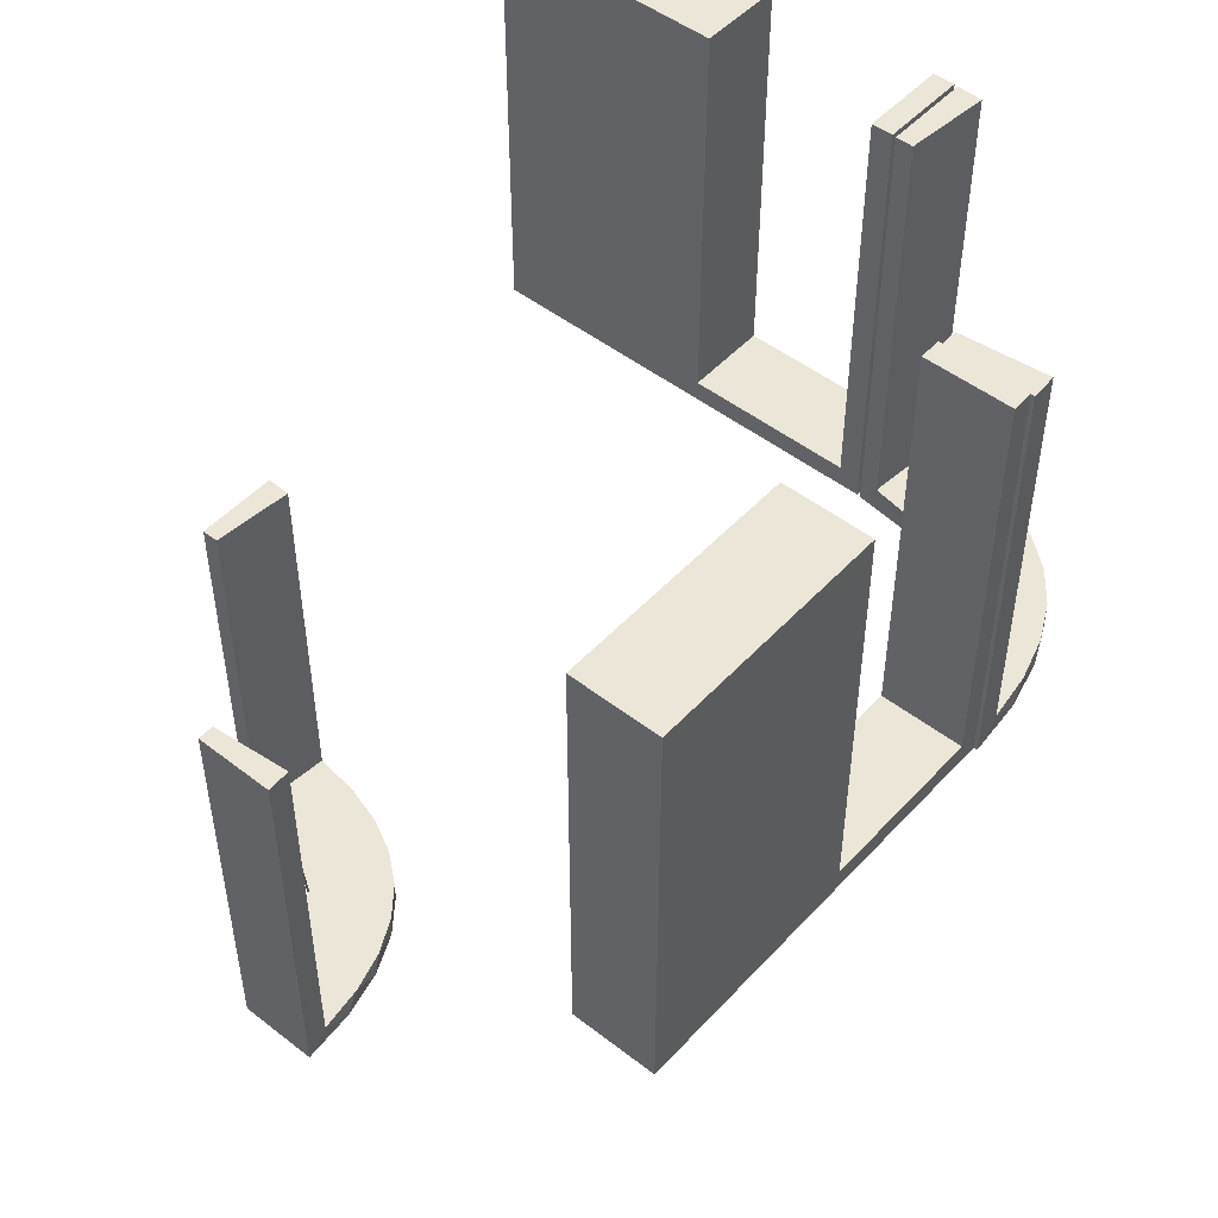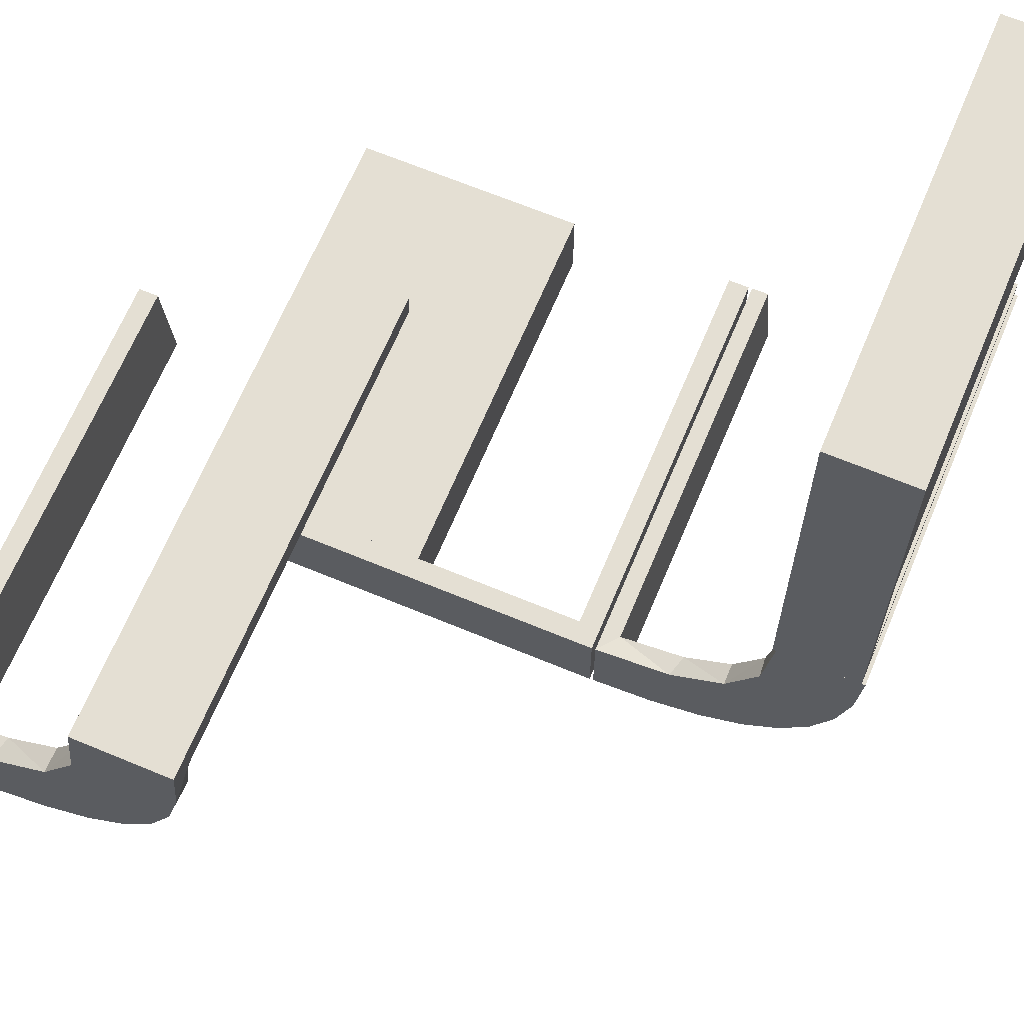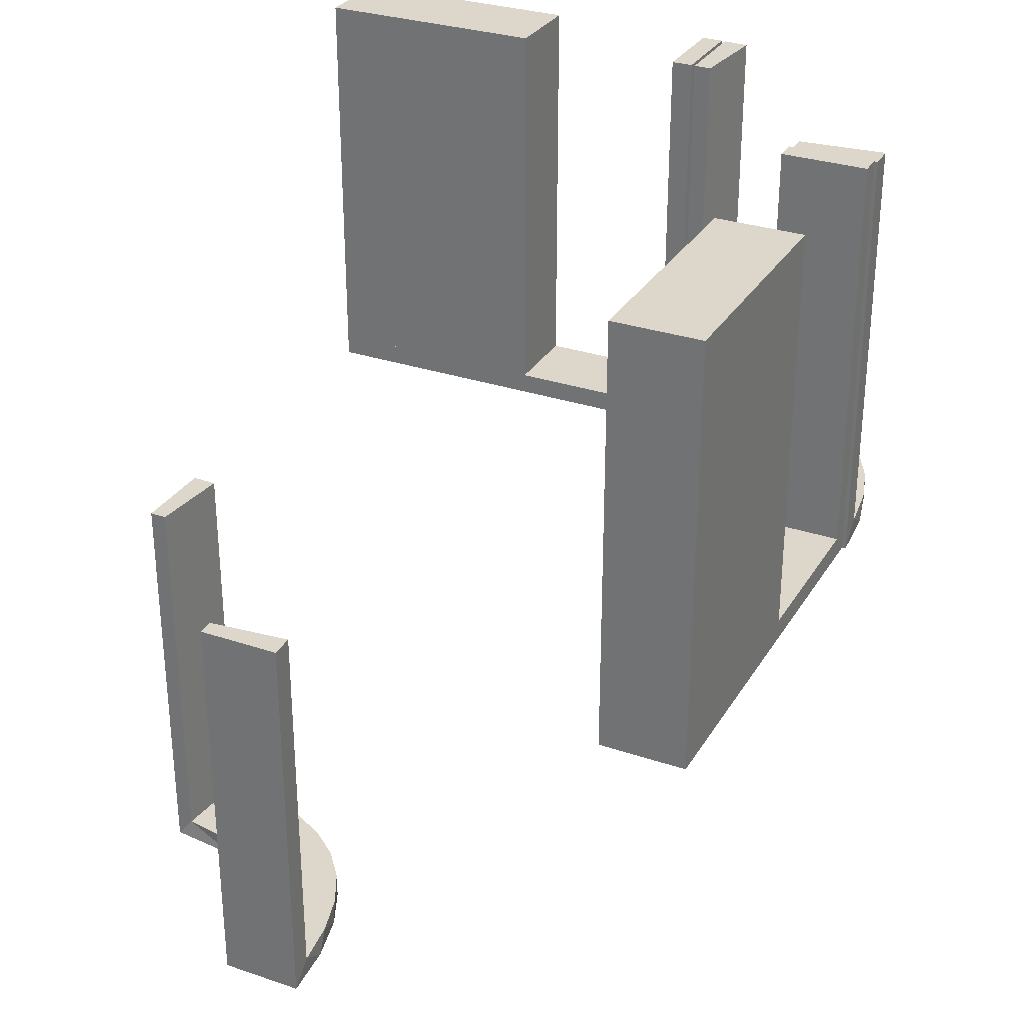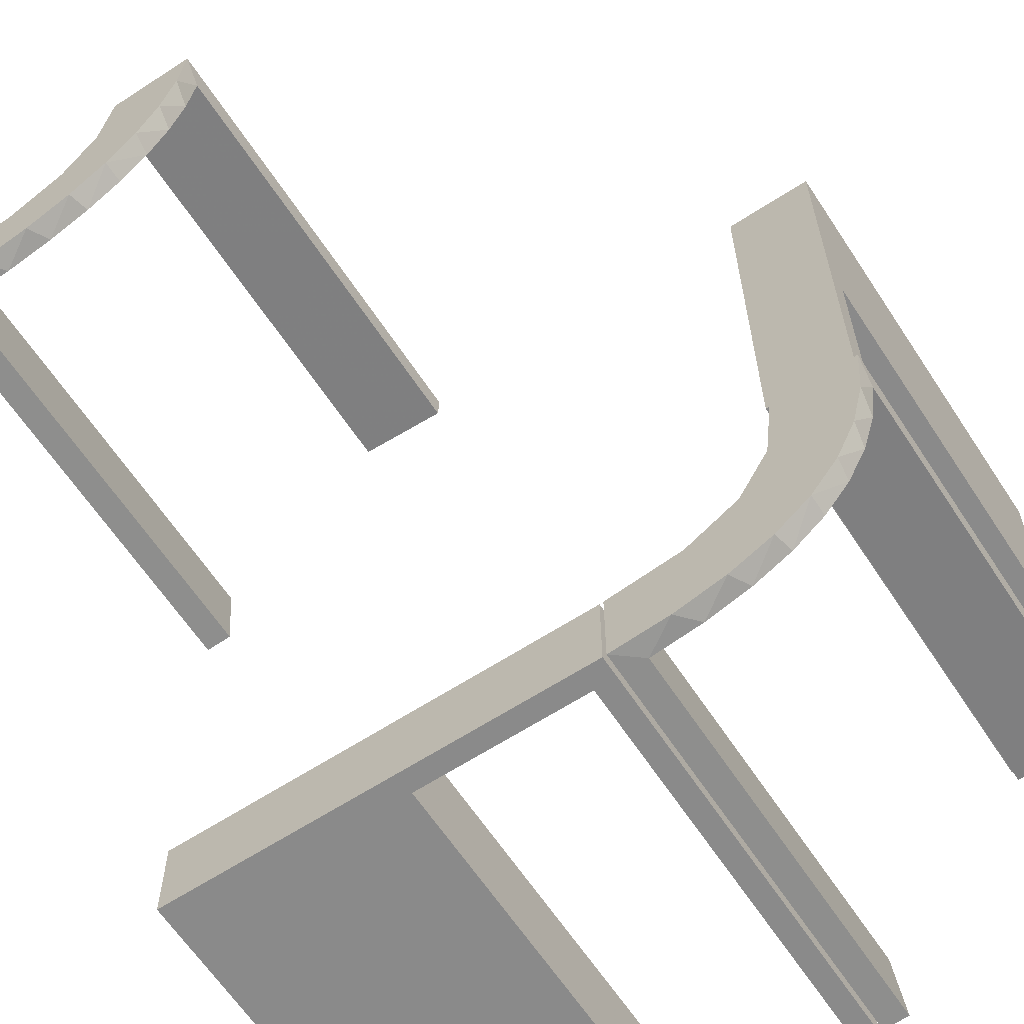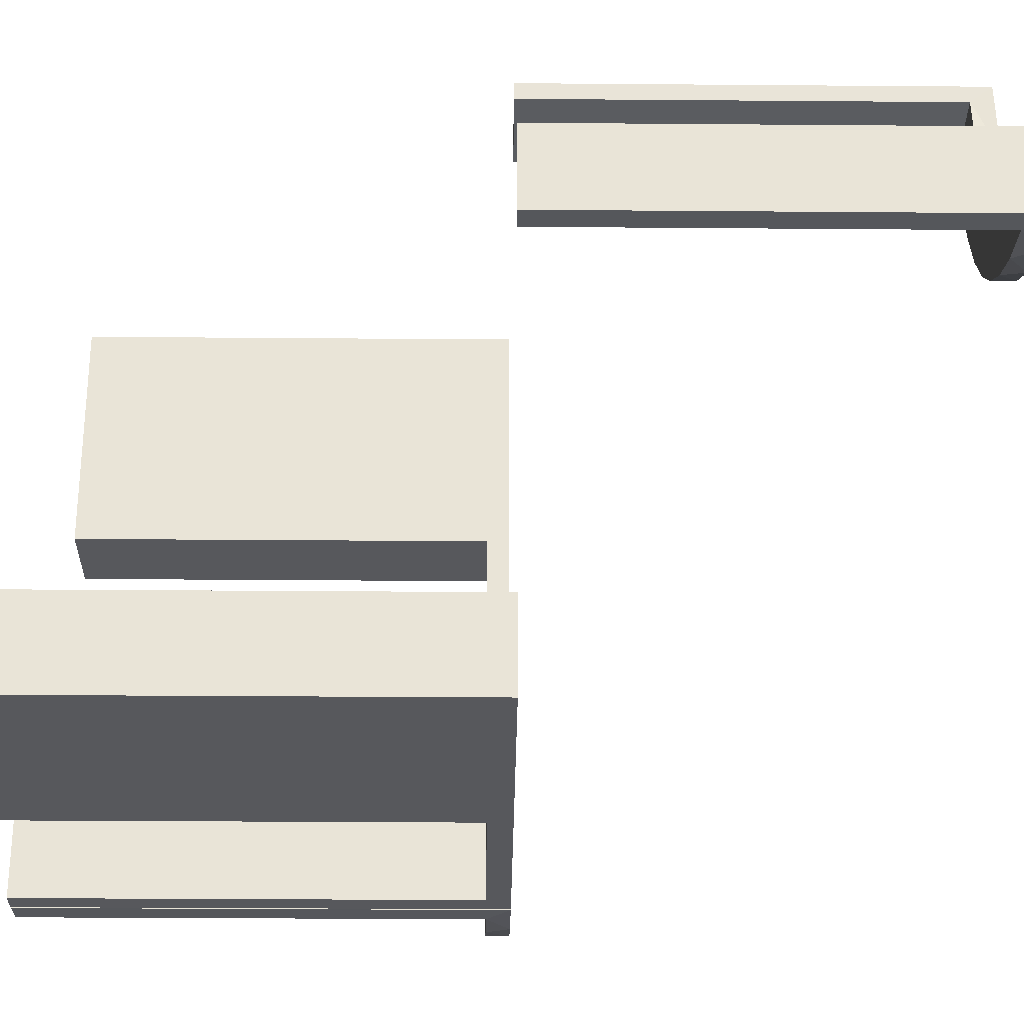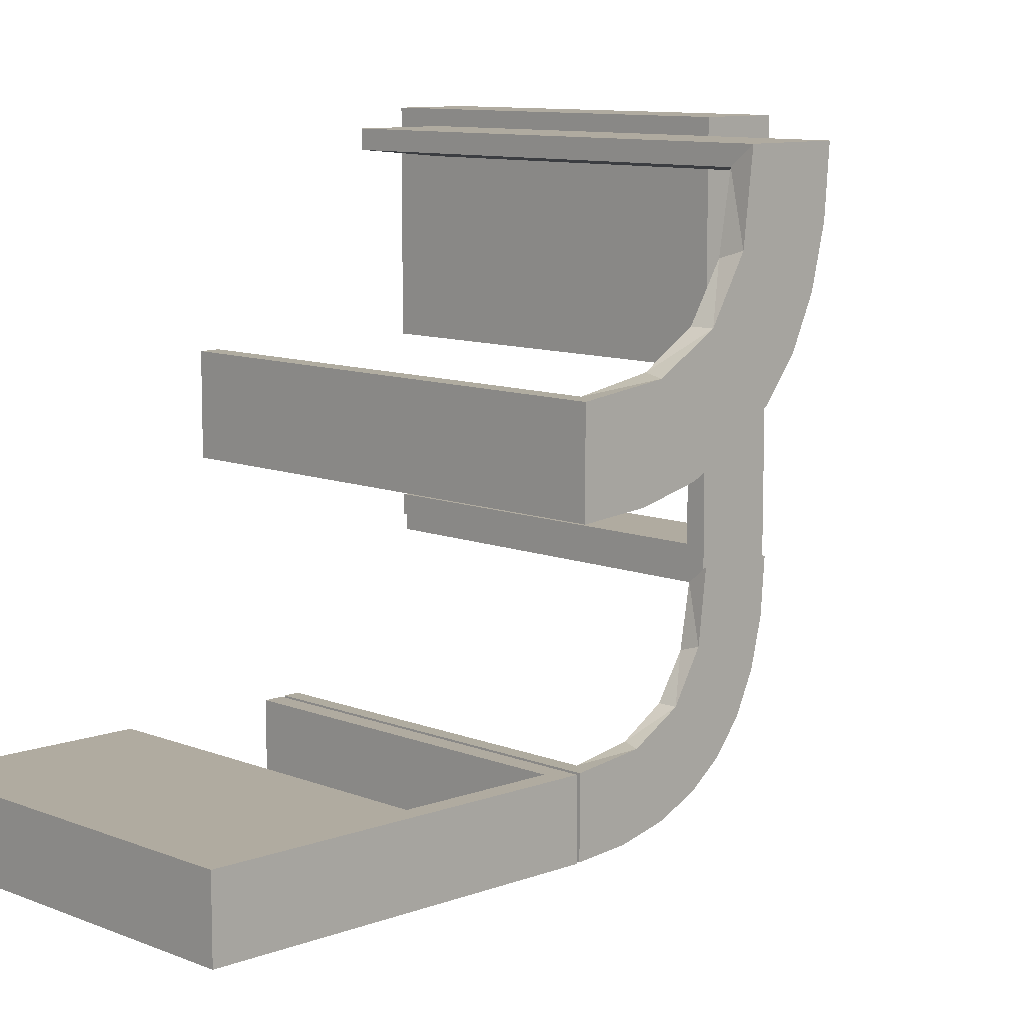
<metadata>
{"format":"obj","ext":"obj","renderer":"f3d","projection":"perspective","resolution":1024,"background":"white","views":[{"elev":49.3,"azim":-139.4,"up":"+Z"},{"elev":66.5,"azim":-157.3,"up":"+Y"},{"elev":30.4,"azim":-154.0,"up":"+Z"},{"elev":-63.4,"azim":-146.7,"up":"+Y"},{"elev":-28.8,"azim":89.3,"up":"+Y"},{"elev":9.8,"azim":135.9,"up":"+Y"}]}
</metadata>
<code>
v 0 -0.2 0
v 0 -0.2 0.5
v 0 -0.3 0
v 0 -0.3 0.5
v 0.3591 0.2245 -0.475
v -0.1909 -0.09599 0.025
v 0.3001 0.4796 0
v 0.3001 0.4796 -0.1583
v 0.3001 0.4796 -0.3167
v 0.3001 0.4796 -0.475
v 0.4111 0.2092 -0.475
v -0.2 0 0
v -0.2 0 0.5
v -0.2 0.25 0
v -0.2 0.25 0.5
v -0.2 0.025 0.5
v -0.2 0.025 0.025
v -0.2 0.5 0
v -0.2 0.5 0.5
v -0.2 0.225 0.5
v -0.2 0.225 0.025
v -0.2 0.475 0.5
v -0.2 0.475 0.025
v -0.2 0.275 0.5
v -0.2 0.275 0.025
v 0.3479 0.3479 -0.475
v 0.3479 0.3479 -0.5
v -0.2987 -0.06859 0
v -0.2572 -0.1847 0.025
v -0.02934 -0.2486 0.025
v -0.004352 -0.2992 0
v -0.004352 -0.2992 0.25
v -0.004352 -0.2992 0.5
v -0.004352 -0.1992 0
v -0.004352 -0.1992 0.5
v -0.09346 -0.1883 0
v 0.2245 0.3591 -0.475
v -0.2272 -0.2221 0
v -0.2272 -0.2221 0.025
v -0.3031 -0.02878 0.2625
v -0.3031 -0.02878 0.5
v -0.3031 -0.02878 0.025
v -0.1921 -0.1864 0.025
v -0.2044 0.0007882 0
v -0.2044 0.0007882 0.25
v -0.2044 0.0007882 0.5
v 0.4704 0.2012 0
v 0.4704 0.2012 -0.475
v 0.4704 0.2012 -0.2375
v 0.4306 0.2056 -0.5
v 0.25 -0.2 0
v 0.25 -0.2 0.5
v 0.25 -0.3 0
v 0.25 -0.3 0.5
v -0.2952 -0.0881 0.025
v 0.3704 0.2204 -0.5
v -0.284 -0.1289 0
v -0.1899 -0.2521 0.025
v 0.3135 0.4032 -0.475
v -0.1011 -0.1857 0.025
v -0.02476 -0.1991 0.5
v -0.02476 -0.1991 0.3417
v -0.02476 -0.1991 0.1833
v -0.02476 -0.1991 0.025
v 0.225 -0.2 0.5
v 0.225 -0.2 0.025
v 0.225 -0.3 0.5
v 0.225 -0.3 0.025
v -0.3 0 0
v -0.3 0 0.5
v -0.3 0.25 0
v -0.3 0.25 0.5
v -0.3 0.025 0.5
v -0.3 0.025 0.025
v -0.3 0.5 0
v -0.3 0.5 0.5
v -0.3 0.225 0.5
v -0.3 0.225 0.025
v -0.3 0.475 0.5
v -0.3 0.475 0.025
v -0.3 0.275 0.5
v -0.3 0.275 0.025
v -0.2602 -0.18 0
v 0.2056 0.4306 -0.5
v 0.025 -0.2 0.5
v 0.025 -0.2 0.025
v 0.025 -0.3 0.5
v 0.025 -0.3 0.025
v 0.2472 0.3145 -0.475
v 0.5 -0.2 0
v 0.5 -0.2 0.5
v 0.5 -0.3 0
v 0.5 -0.3 0.5
v 0.5 0.3 0
v 0.5 0.3 -0.5
v 0.5 0.3 -0.25
v 0.5 0.2 0
v 0.5 0.2 -0.5
v 0.4109 0.3109 -0.5
v -0.1935 -0.08832 0
v 0.2771 0.2771 -0.475
v 0.2771 0.2771 -0.5
v 0.2012 0.4704 0
v 0.2012 0.4704 -0.475
v 0.2012 0.4704 -0.2375
v -0.3044 0.0007882 0
v -0.3044 0.0007882 0.5
v 0.3 0.5 0
v 0.3 0.5 -0.5
v 0.3192 0.2442 -0.5
v -0.1852 -0.255 0
v 0.2092 0.4111 -0.475
v 0.475 -0.2 0.5
v 0.475 -0.2 0.025
v 0.475 -0.3 0.5
v 0.475 -0.3 0.025
v -0.1452 -0.2747 0.025
v 0.2204 0.3704 -0.5
v -0.2042 -0.01962 0.5
v -0.2042 -0.01962 0.3417
v -0.2042 -0.01962 0.1833
v -0.2042 -0.01962 0.025
v -0.09324 -0.29 0.025
v 0.3145 0.2472 -0.475
v 0.275 -0.2 0.5
v 0.275 -0.2 0.025
v 0.275 -0.3 0.5
v 0.275 -0.3 0.025
v -0.1565 -0.1514 0
v -0.1565 -0.1514 0.025
v 0.4032 0.3135 -0.475
v 0.4796 0.3001 0
v 0.4796 0.3001 -0.1583
v 0.4796 0.3001 -0.3167
v 0.4796 0.3001 -0.475
v 0.2442 0.3192 -0.5
v -0.2798 -0.1401 0.025
v 0.3109 0.4109 -0.5
v -0.1178 -0.2322 0.025
v -0.03392 -0.298 0.2625
v -0.03392 -0.298 0.5
v -0.03392 -0.298 0.025
v -0.07373 -0.2936 0
v 0.2 0.5 0
v 0.2 0.5 -0.5
v 0.2 0.5 -0.25
v -0.134 -0.2789 0
v -0.2537 -0.0242 0.025
f 25 23 80
f 82 80 79
f 23 22 79
f 24 25 82
f 25 24 22
f 22 24 81
f 25 80 82
f 82 79 81
f 23 79 80
f 24 82 81
f 25 22 23
f 22 81 79
f 82 81 79
f 82 79 80
f 14 71 69
f 17 74 78
f 77 78 72
f 74 71 78
f 74 73 70
f 71 74 69
f 15 72 71
f 12 69 70
f 16 73 74
f 21 78 77
f 20 15 21
f 17 21 14
f 17 12 13
f 14 12 17
f 73 16 13
f 72 15 20
f 14 69 12
f 17 78 21
f 78 71 72
f 74 70 69
f 15 71 14
f 12 70 13
f 16 74 17
f 21 77 20
f 15 14 21
f 17 13 16
f 73 13 70
f 72 20 77
f 18 75 71
f 25 82 80
f 79 80 76
f 82 75 80
f 82 81 72
f 75 82 71
f 19 76 75
f 14 71 72
f 24 81 82
f 23 80 79
f 22 19 23
f 25 23 18
f 25 14 15
f 18 14 25
f 81 24 15
f 76 19 22
f 18 71 14
f 25 80 23
f 80 75 76
f 82 72 71
f 19 75 18
f 14 72 15
f 24 82 25
f 23 79 22
f 19 18 23
f 25 15 24
f 81 15 72
f 76 22 79
f 128 116 114
f 126 114 113
f 116 115 113
f 127 128 126
f 128 127 115
f 115 127 125
f 128 114 126
f 126 113 125
f 116 113 114
f 127 126 125
f 128 115 116
f 115 125 113
f 126 125 113
f 126 113 114
f 53 51 1
f 88 86 66
f 65 66 52
f 86 51 66
f 86 85 2
f 51 86 1
f 54 52 51
f 3 1 2
f 87 85 86
f 68 66 65
f 67 54 68
f 88 68 53
f 88 3 4
f 53 3 88
f 85 87 4
f 52 54 67
f 53 1 3
f 88 66 68
f 66 51 52
f 86 2 1
f 54 51 53
f 3 2 4
f 87 86 88
f 68 65 67
f 54 53 68
f 88 4 87
f 85 4 2
f 52 67 65
f 92 90 51
f 128 126 114
f 113 114 91
f 126 90 114
f 126 125 52
f 90 126 51
f 93 91 90
f 53 51 52
f 127 125 126
f 116 114 113
f 115 93 116
f 128 116 92
f 128 53 54
f 92 53 128
f 125 127 54
f 91 93 115
f 92 51 53
f 128 114 116
f 114 90 91
f 126 52 51
f 93 90 92
f 53 52 54
f 127 126 128
f 116 113 115
f 93 92 116
f 128 54 127
f 125 54 52
f 91 115 113
f 84 145 109
f 138 84 109
f 138 118 84
f 136 27 102
f 136 118 138
f 27 136 138
f 110 27 99
f 99 95 50
f 99 56 110
f 95 98 50
f 102 27 110
f 135 131 11
f 131 26 124
f 135 11 48
f 131 124 5
f 89 101 26
f 59 89 26
f 59 10 112
f 59 37 89
f 10 104 112
f 96 133 94
f 134 133 96
f 134 96 95
f 135 95 99
f 27 26 131
f 108 7 8
f 9 108 8
f 109 108 9
f 138 59 27
f 109 10 138
f 9 10 109
f 49 97 47
f 98 97 49
f 48 11 50
f 11 5 56
f 102 110 124
f 110 56 5
f 101 89 102
f 89 37 136
f 144 146 105
f 146 104 105
f 112 104 84
f 145 104 146
f 84 118 112
f 146 144 108
f 145 146 109
f 108 109 146
f 96 98 95
f 97 96 94
f 98 96 97
f 10 9 104
f 8 7 103
f 9 8 105
f 132 133 47
f 48 134 135
f 134 48 49
f 133 134 49
f 144 7 108
f 7 144 103
f 132 97 94
f 97 132 47
f 99 50 56
f 131 5 11
f 26 101 124
f 59 112 37
f 133 132 94
f 134 95 135
f 135 99 131
f 27 131 99
f 59 26 27
f 10 59 138
f 98 49 48
f 48 50 98
f 11 56 50
f 102 124 101
f 110 5 124
f 89 136 102
f 37 118 136
f 144 105 103
f 104 145 84
f 118 37 112
f 9 105 104
f 8 103 105
f 133 49 47
f 63 64 34
f 34 64 36
f 130 129 60
f 62 63 35
f 34 35 63
f 35 61 62
f 129 130 6
f 100 6 122
f 121 45 44
f 46 120 119
f 120 46 45
f 121 120 45
f 31 143 142
f 32 31 142
f 117 123 147
f 147 111 117
f 33 32 140
f 111 38 58
f 29 39 38
f 83 57 137
f 57 28 55
f 28 106 42
f 40 42 106
f 40 107 41
f 40 106 107
f 34 36 143
f 111 36 129
f 36 111 147
f 147 143 36
f 111 129 38
f 83 38 129
f 129 100 83
f 100 44 28
f 28 57 100
f 45 106 44
f 107 45 46
f 106 45 107
f 32 33 35
f 31 32 34
f 35 34 32
f 41 119 120
f 120 40 41
f 40 120 148
f 148 121 122
f 148 42 40
f 121 148 120
f 6 148 122
f 148 6 43
f 130 43 6
f 148 43 137
f 148 55 42
f 43 29 137
f 43 39 29
f 39 43 58
f 139 43 130
f 30 139 60
f 43 139 58
f 142 123 30
f 139 123 117
f 139 30 123
f 30 64 63
f 30 140 142
f 62 30 63
f 141 62 61
f 62 141 140
f 30 62 140
f 61 35 33
f 33 141 61
f 107 46 119
f 119 41 107
f 64 60 36
f 129 36 60
f 129 6 100
f 100 122 44
f 121 44 122
f 143 123 142
f 32 142 140
f 123 143 147
f 111 58 117
f 33 140 141
f 38 39 58
f 29 38 83
f 83 137 29
f 57 55 137
f 28 42 55
f 34 143 31
f 100 57 83
f 44 106 28
f 148 137 55
f 139 130 60
f 30 60 64
f 139 117 58

</code>
